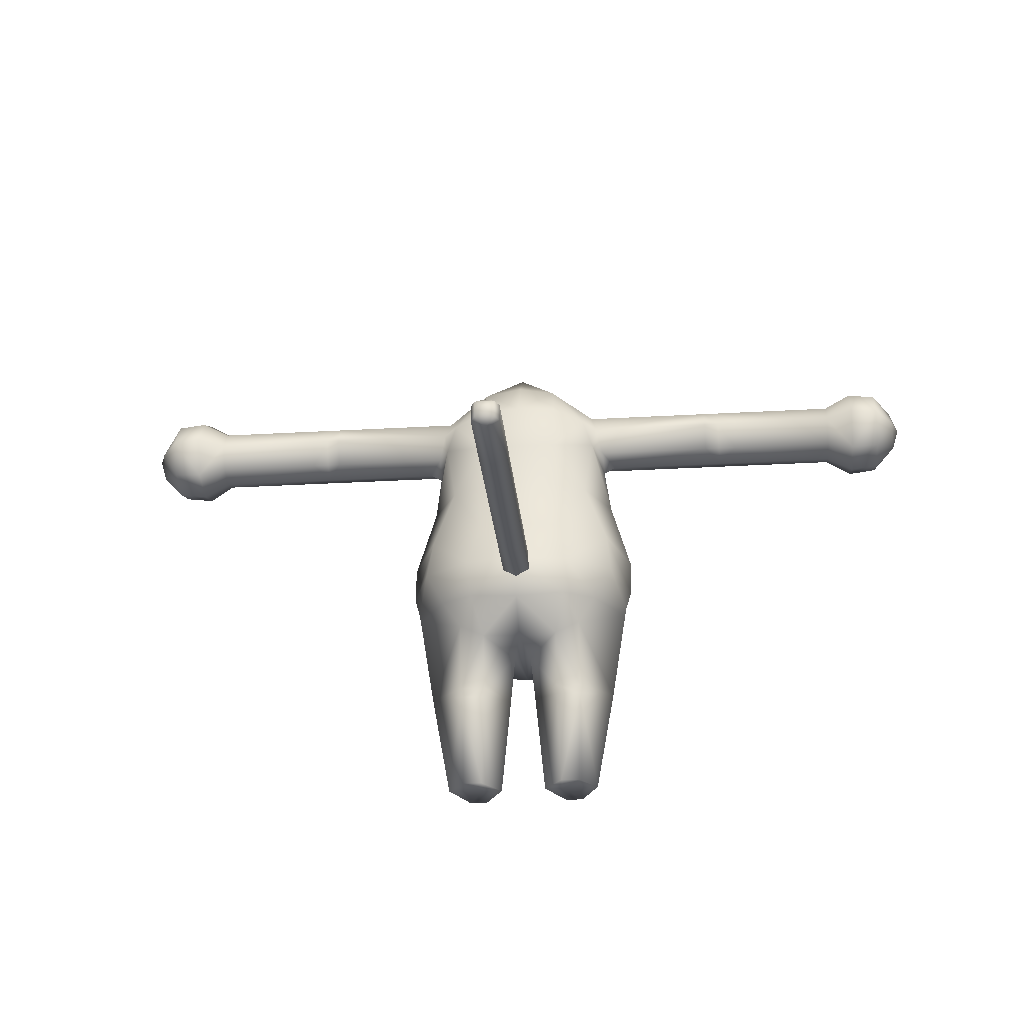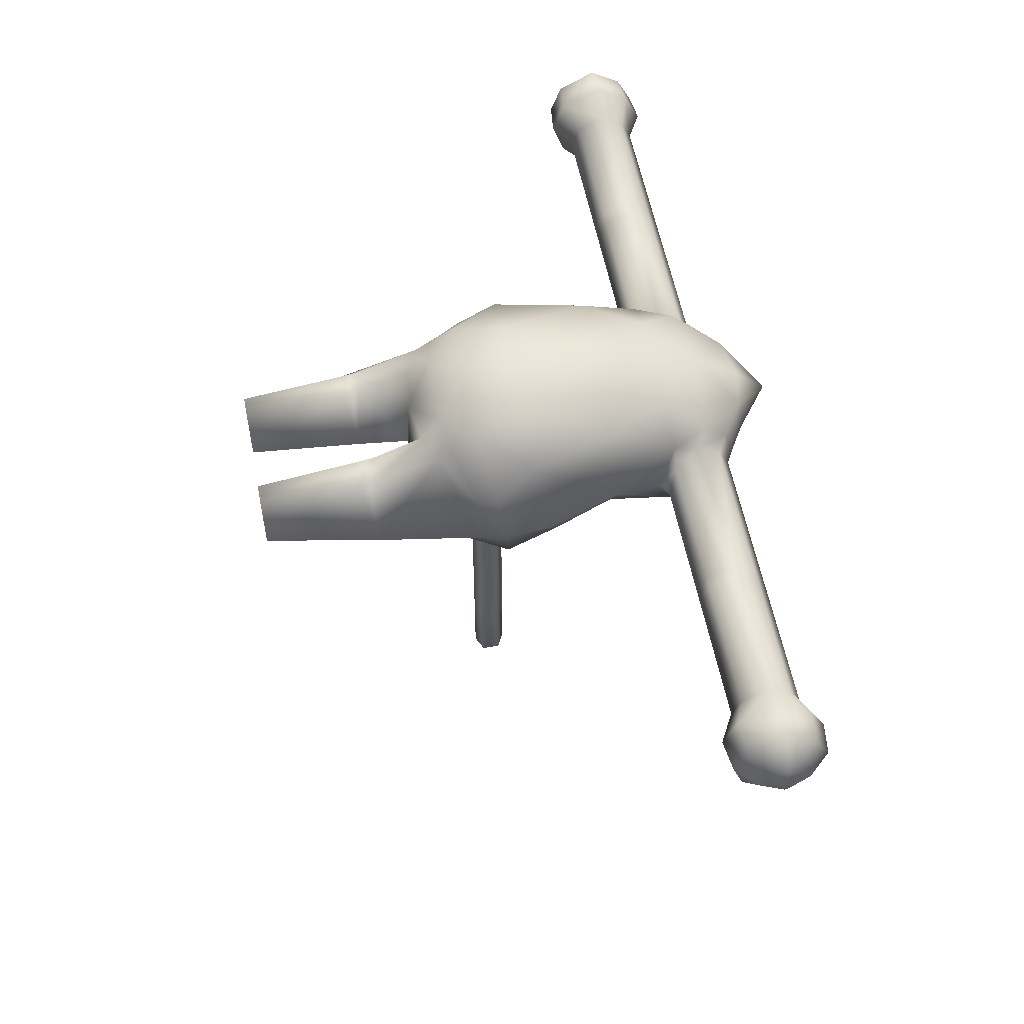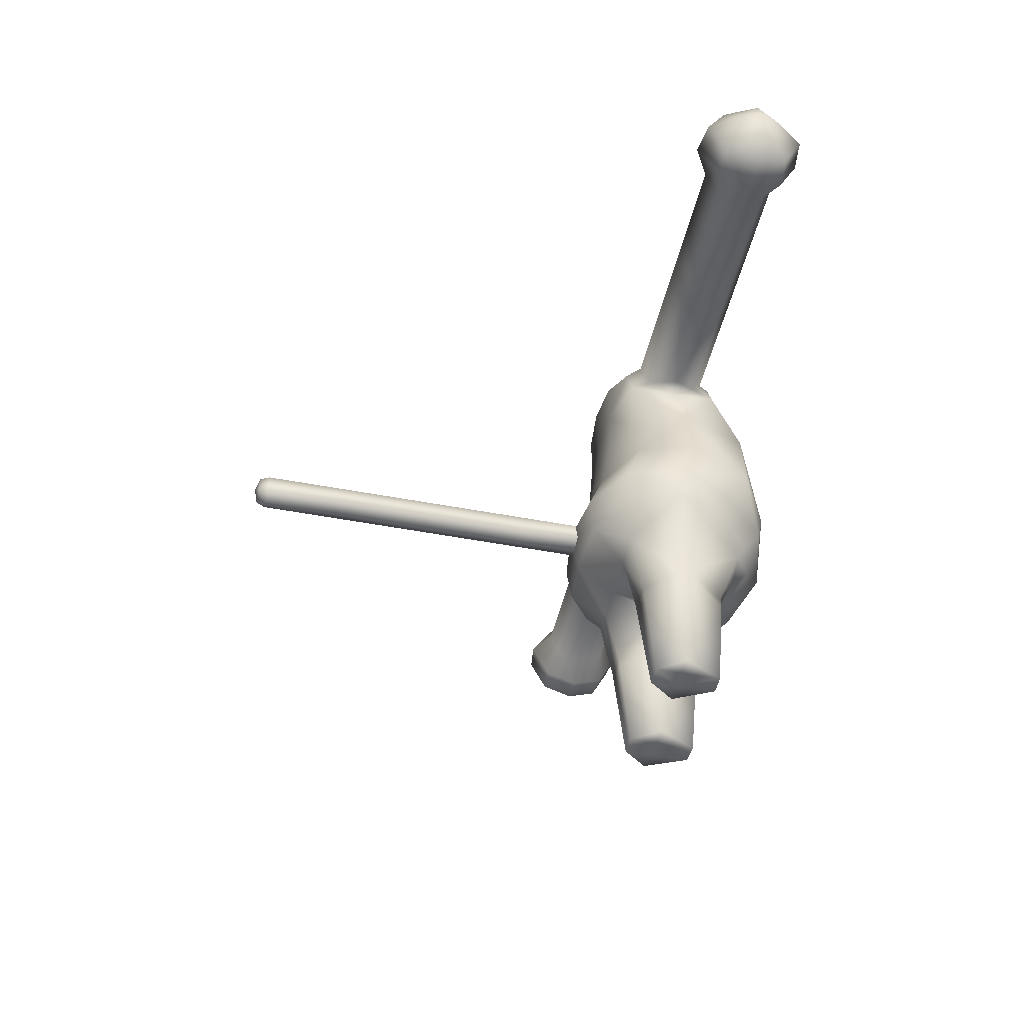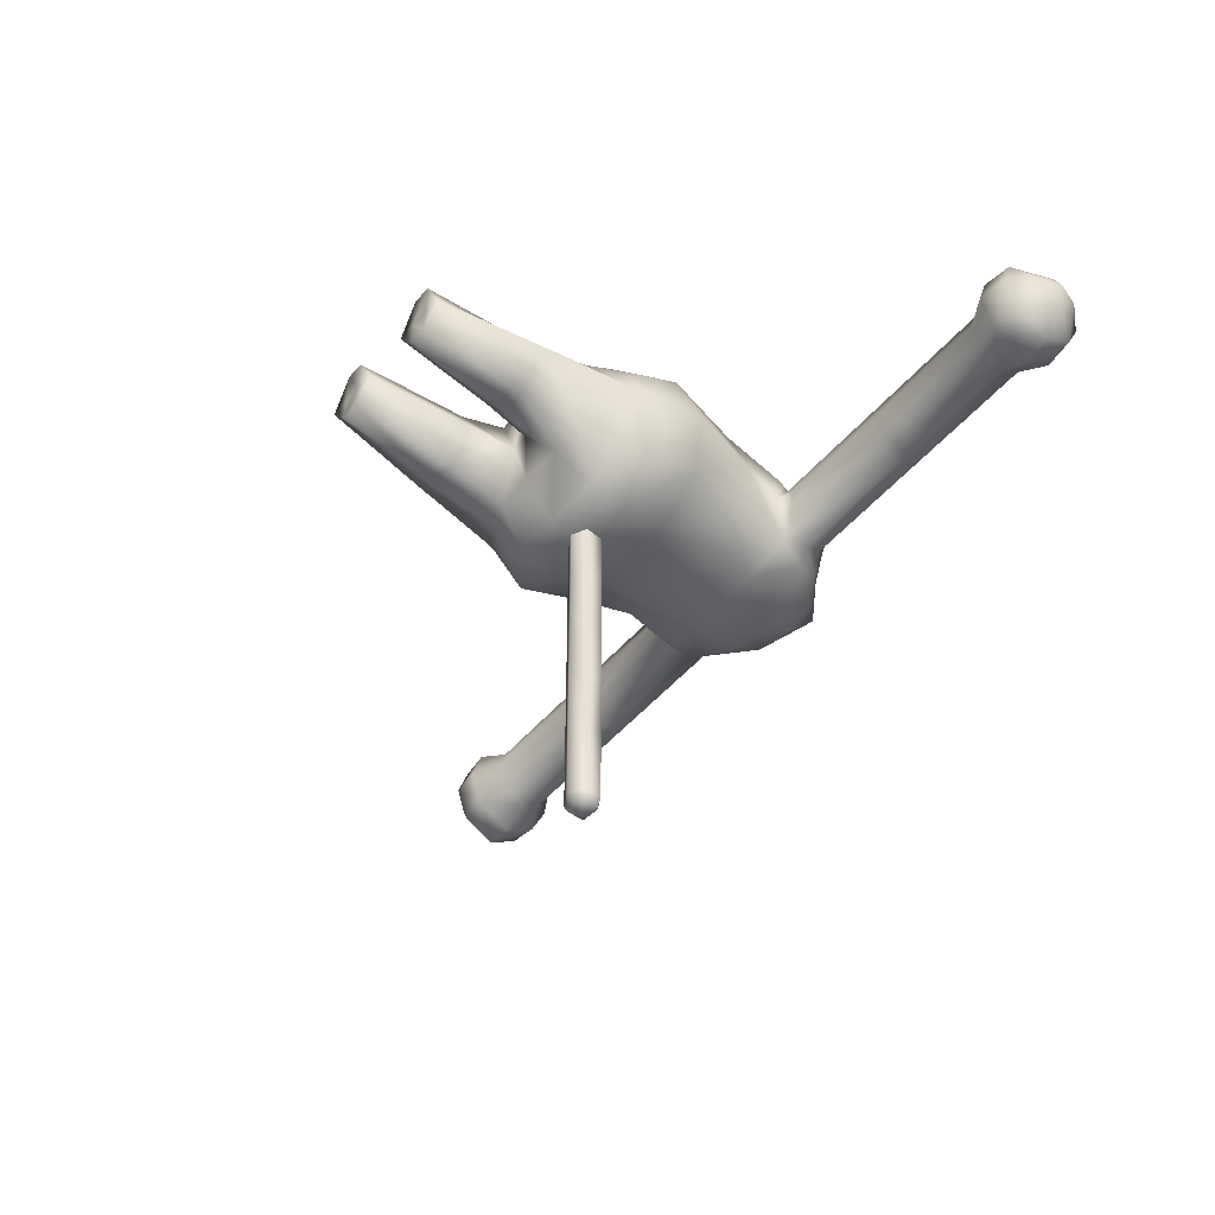
<metadata>
{"format":"obj","ext":"obj","renderer":"f3d","projection":"perspective","resolution":1024,"background":"white","views":[{"elev":-27.1,"azim":-174.8,"up":"+Y"},{"elev":57.9,"azim":78.9,"up":"+Z"},{"elev":-47.0,"azim":-102.3,"up":"+Y"},{"elev":-49.0,"azim":51.5,"up":"+Z"}]}
</metadata>
<code>
v 0.07698 0.1109 0.1419
v 0.09492 0 0.1793
v 0.07377 0 0.1514
v 0.04756 0.1217 0.1412
v 0.07726 0.1217 0.1411
v 0.04816 0.1881 0.1278
v 0.05186 0 0.1518
v 0.04789 0.1105 0.1422
v 0.07741 0.1314 0.2356
v 0.04816 0.1853 0.2625
v 0.04816 0.1299 0.2385
v 0.07667 0.1117 0.2339
v 0.07345 0 0.2251
v 0.02947 0 0.1835
v 0.01209 0.1757 0.1787
v 0.01788 0.1198 0.1841
v 0.04859 0.1105 0.2364
v 0.05257 0 0.2265
v -0.07267 0.1109 0.141
v -0.06945 4e-06 0.1502
v -0.09061 4e-06 0.1795
v -0.07294 0.1217 0.1402
v -0.04324 0.1217 0.1385
v -0.04384 0.1881 0.1261
v -0.04754 4e-06 0.1493
v -0.04357 0.1105 0.1394
v -0.07309 0.1314 0.2347
v -0.04384 0.13 0.2357
v -0.04384 0.1853 0.2611
v -0.06913 4e-06 0.2239
v -0.07235 0.1117 0.233
v -0.02515 4e-06 0.1796
v -0.01356 0.1198 0.1795
v -0.007778 0.1757 0.1782
v -0.04427 0.1105 0.2336
v -0.04826 4e-06 0.224
v 0.002158 0.175 0.1782
v 0.002158 0.1847 0.125
v 0.002158 0.2203 0.08226
v 0.06052 0.2262 0.08876
v 0.002158 0.2714 0.07459
v -0.05621 0.2262 0.08876
v -0.06098 0.2703 0.08403
v -0.09422 0.2297 0.117
v -0.1159 0.2683 0.1158
v 0.09854 0.2297 0.117
v 0.06529 0.2703 0.08403
v 0.1202 0.2683 0.1158
v 0.1431 0.264 0.1813
v 0.1366 0.2403 0.1766
v 0.002158 0.5072 0.2582
v 0.002158 0.5578 0.2222
v -0.04179 0.5482 0.2242
v 0.04611 0.5482 0.2242
v -0.0781 0.4987 0.2419
v 0.08242 0.4987 0.2419
v -0.04914 0.4566 0.2747
v 0.05346 0.4566 0.2747
v 0.002158 0.4559 0.2827
v 0.002158 0.5923 0.1864
v -0.04176 0.5575 0.1864
v 0.04607 0.5575 0.1864
v -0.1079 0.4436 0.1864
v -0.09398 0.4608 0.1364
v -0.1151 0.3943 0.1947
v -0.1071 0.461 0.1602
v -0.08246 0.4949 0.1327
v -0.04448 0.4539 0.1182
v -0.04551 0.3296 0.1054
v 0.002158 0.4534 0.1157
v 0.002158 0.5086 0.1142
v 0.04879 0.4539 0.1182
v -0.04465 0.5077 0.1186
v -0.04179 0.5482 0.1457
v 0.04983 0.3296 0.1054
v 0.002158 0.5578 0.1476
v 0.04897 0.5077 0.1186
v 0.04611 0.5482 0.1457
v 0.08677 0.4949 0.1327
v 0.09829 0.4608 0.1364
v 0.1148 0.3241 0.1368
v 0.07864 0.537 0.1864
v 0.07615 0.5268 0.1516
v 0.1114 0.461 0.1602
v -0.4358 0.4346 0.1864
v -0.4051 0.461 0.1602
v -0.4051 0.452 0.1864
v -0.4358 0.4478 0.1481
v -0.4051 0.4608 0.2122
v -0.4684 0.4508 0.1508
v -0.4358 0.4475 0.2243
v -0.4684 0.4385 0.1864
v -0.4684 0.4504 0.2216
v -0.4923 0.4636 0.1864
v -0.4912 0.4896 0.164
v -0.4684 0.4897 0.1309
v -0.4684 0.5238 0.1527
v -0.5 0.4887 0.1863
v -0.4912 0.5145 0.1863
v -0.4358 0.4897 0.1267
v -0.4912 0.4897 0.2085
v -0.4684 0.4897 0.2418
v -0.4358 0.5264 0.1502
v -0.4684 0.5403 0.1864
v -0.4358 0.4897 0.246
v -0.4684 0.524 0.2197
v -0.4358 0.5442 0.1864
v -0.4051 0.5268 0.1864
v -0.4051 0.5146 0.1617
v -0.4358 0.5266 0.2222
v -0.4051 0.5148 0.2108
v 0.4358 0.4346 0.1864
v 0.4051 0.452 0.1864
v 0.4051 0.461 0.1602
v 0.4051 0.4608 0.2122
v 0.4358 0.4478 0.1481
v 0.4358 0.4475 0.2243
v 0.4684 0.4508 0.1508
v 0.4684 0.4504 0.2216
v 0.4684 0.4385 0.1864
v 0.4923 0.4636 0.1864
v 0.4912 0.4896 0.164
v 0.4684 0.4897 0.1309
v 0.4684 0.5238 0.1527
v 0.5 0.4887 0.1863
v 0.4912 0.5145 0.1863
v 0.4358 0.4897 0.1267
v 0.4912 0.4897 0.2085
v 0.4684 0.4897 0.2418
v 0.4358 0.5264 0.1502
v 0.4684 0.5403 0.1864
v 0.4358 0.4897 0.246
v 0.4684 0.524 0.2197
v 0.4358 0.5266 0.2222
v 0.4358 0.5442 0.1864
v 0.4051 0.5268 0.1864
v 0.4051 0.5146 0.1616
v 0.4051 0.4896 0.2271
v 0.4051 0.5148 0.2108
v -0.2439 0.5146 0.1617
v -0.09872 0.4896 0.1456
v -0.2439 0.4896 0.1456
v -0.09298 0.5146 0.1616
v -0.2614 0.4896 0.1456
v -0.2614 0.5146 0.1617
v -0.2627 0.5268 0.1864
v -0.2439 0.461 0.1602
v -0.2614 0.461 0.1602
v -0.2828 0.461 0.1602
v -0.2828 0.4896 0.1456
v -0.2463 0.5148 0.2108
v -0.2462 0.4896 0.2271
v -0.2648 0.5148 0.2108
v -0.2648 0.4896 0.2271
v -0.2828 0.5146 0.1617
v -0.4051 0.4896 0.1456
v -0.2479 0.4608 0.2122
v -0.4051 0.4896 0.2271
v -0.2648 0.4608 0.2122
v -0.1219 0.452 0.1864
v -0.2627 0.452 0.1864
v 0.2482 0.5146 0.1616
v 0.103 0.4896 0.1456
v 0.09729 0.5146 0.1616
v 0.2482 0.4896 0.1456
v 0.09685 0.5268 0.1864
v 0.2636 0.4896 0.1456
v 0.2648 0.5268 0.1864
v 0.2636 0.5146 0.1616
v 0.2636 0.461 0.1602
v 0.2482 0.461 0.1602
v 0.2828 0.461 0.1602
v 0.2648 0.452 0.1864
v 0.2828 0.4896 0.1456
v 0.2648 0.5148 0.2108
v 0.2506 0.5148 0.2108
v 0.2648 0.4896 0.2271
v 0.2505 0.4896 0.2271
v 0.2828 0.5146 0.1616
v 0.4051 0.4896 0.1456
v 0.2522 0.4608 0.2122
v 0.2648 0.4608 0.2122
v 0.01809 0.2739 -0.3008
v 0.01809 0.255 -0.3008
v 0.01295 0.2739 -0.3111
v 0.002158 0.2822 -0.3008
v -0.01377 0.2739 -0.3008
v -0.008638 0.255 -0.3111
v -0.01377 0.255 -0.3008
v -0.008638 0.2739 -0.3111
v 0.002158 0.2461 -0.3008
v 0.002158 0.2461 0.09182
v 0.01809 0.255 0.01178
v 0.01809 0.255 0.09182
v 0.01809 0.2739 0.09182
v 0.002158 0.2822 0.01178
v 0.002158 0.2822 0.09182
v 0.01295 0.255 -0.3111
v 0.002158 0.2642 -0.3153
v -0.01377 0.2739 0.09182
v -0.01377 0.255 0.01178
v -0.01377 0.255 0.09182
v -0.0479 4e-06 0.1795
v -0.06897 4e-06 0.1794
v 0.05222 0 0.182
v 0.07329 0 0.1805
v 0.1171 0.1215 0.1779
v 0.07741 0.2016 0.1271
v 0.1348 0.2304 0.1773
v 0.07741 0.1997 0.2609
v 0.07694 0.1215 0.2347
v 0.04828 0.121 0.2374
v -0.1128 0.1215 0.1795
v -0.1304 0.2304 0.1781
v -0.07309 0.2016 0.1266
v -0.07309 0.1997 0.2604
v -0.07263 0.1215 0.2338
v -0.04396 0.121 0.2346
v -0.03927 0.2081 0.2823
v 0.002158 0.2051 0.288
v 0.002158 0.2408 0.3098
v -0.07467 0.2153 0.2679
v -0.07125 0.242 0.2905
v 0.04359 0.2081 0.2829
v -0.116 0.2356 0.2246
v -0.1205 0.2544 0.2333
v 0.07899 0.2153 0.2681
v 0.07556 0.242 0.2906
v 0.1203 0.2356 0.2242
v -0.1323 0.2403 0.1771
v -0.1388 0.264 0.1813
v 0.1249 0.2544 0.2331
v -0.09663 0.46 0.24
v -0.07449 0.5268 0.216
v -0.09227 0.4896 0.2271
v 0.1009 0.46 0.24
v 0.0788 0.5268 0.216
v 0.09658 0.4896 0.2271
v 0.002158 0.3943 0.3044
v -0.1072 0.4608 0.2122
v -0.08781 0.3943 0.2745
v -0.07432 0.537 0.1864
v -0.09302 0.5148 0.2108
v -0.09254 0.5268 0.1864
v 0.1115 0.4608 0.2122
v 0.09213 0.3943 0.2745
v 0.1122 0.4436 0.1864
v 0.1195 0.3943 0.1947
v 0.09733 0.5148 0.2108
v -0.05201 0.2937 0.3041
v -0.1141 0.2974 0.2675
v 0.1184 0.2974 0.2675
v 0.1435 0.3091 0.1887
v 0.002158 0.2925 0.3153
v 0.05633 0.2937 0.3041
v -0.1392 0.3091 0.1887
v -0.08342 0.3943 0.1351
v -0.1105 0.3241 0.1368
v -0.07184 0.5268 0.1516
v -0.04969 0.3943 0.1146
v 0.002158 0.3943 0.1098
v 0.002158 0.3306 0.09924
v 0.05401 0.3943 0.1146
v 0.08773 0.3943 0.1351
v 0.1262 0.452 0.1864
v 0.01809 0.2739 -0.1365
v 0.002158 0.2822 -0.2155
v 0.002158 0.2822 -0.1365
v 0.01809 0.2739 -0.2155
v 0.01809 0.2739 -0.0617
v 0.01809 0.255 -0.2155
v 0.01809 0.255 -0.0617
v 0.01809 0.255 -0.1365
v -0.01377 0.2739 -0.2155
v 0.002158 0.2822 -0.0617
v 0.01809 0.2739 0.01178
v 0.002158 0.2461 -0.1365
v 0.002158 0.2461 -0.2155
v -0.01377 0.2739 -0.1365
v -0.01377 0.255 -0.2155
v 0.002158 0.2461 0.01178
v 0.002158 0.2461 -0.0617
v -0.01377 0.255 -0.1365
v -0.01377 0.2739 -0.0617
v -0.01377 0.2739 0.01178
v -0.01377 0.255 -0.0617
v 0.002158 0.1787 0.258
g 17673_t.obj/AnonymousMesh0
f 1 2 3
f 1 4 5
f 5 4 6
f 1 3 7
f 1 7 8
f 1 8 4
f 9 10 11
f 2 12 13
f 7 14 8
f 4 15 6
f 4 16 15
f 4 8 16
f 12 17 13
f 11 15 16
f 17 18 13
f 17 14 18
f 17 16 14
f 19 20 21
f 19 22 23
f 22 24 23
f 19 25 20
f 19 26 25
f 19 23 26
f 27 28 29
f 21 30 31
f 26 32 25
f 26 23 33
f 26 33 32
f 23 34 33
f 31 30 35
f 30 36 35
f 32 35 36
f 37 38 15
f 39 40 6
f 39 41 40
f 39 42 41
f 42 43 41
f 42 44 43
f 45 43 44
f 40 46 208
f 40 47 46
f 40 41 47
f 47 48 46
f 48 49 50
f 51 52 53
f 51 54 52
f 51 53 55
f 51 56 54
f 51 55 57
f 51 58 56
f 51 57 59
f 51 59 58
f 52 54 60
f 52 60 53
f 60 61 53
f 60 54 62
f 63 64 65
f 63 66 64
f 64 67 68
f 43 69 41
f 70 71 72
f 73 71 68
f 73 74 71
f 70 68 71
f 41 75 47
f 71 74 76
f 71 77 72
f 71 76 78
f 71 78 77
f 76 60 78
f 61 60 74
f 76 74 60
f 77 78 79
f 72 79 80
f 77 79 72
f 60 62 78
f 47 81 48
f 78 82 83
f 62 82 78
f 247 80 84
f 85 86 87
f 85 88 86
f 85 87 89
f 85 90 88
f 85 89 91
f 85 92 90
f 85 91 93
f 85 93 92
f 90 92 94
f 92 93 94
f 90 94 95
f 90 95 96
f 90 96 88
f 95 97 96
f 95 94 98
f 95 98 99
f 95 99 97
f 88 96 100
f 88 100 156
f 88 156 86
f 98 94 101
f 98 101 99
f 93 101 94
f 93 102 101
f 93 91 102
f 100 103 156
f 100 96 103
f 97 103 96
f 97 99 104
f 97 104 103
f 91 105 102
f 91 158 105
f 91 89 158
f 99 106 104
f 101 102 106
f 101 106 99
f 103 104 107
f 103 107 108
f 103 108 109
f 105 110 102
f 102 110 106
f 105 158 110
f 104 110 107
f 107 110 108
f 104 106 110
f 110 111 108
f 112 113 114
f 112 115 113
f 112 114 116
f 112 117 115
f 112 116 118
f 112 119 117
f 112 118 120
f 112 120 119
f 118 121 120
f 120 121 119
f 118 122 121
f 118 123 122
f 118 116 123
f 122 123 124
f 122 125 121
f 122 124 126
f 122 126 125
f 116 127 123
f 116 180 127
f 116 114 180
f 125 126 128
f 125 128 121
f 119 121 128
f 119 128 129
f 119 129 117
f 127 180 130
f 124 123 130
f 127 130 123
f 124 131 126
f 124 130 131
f 129 132 117
f 129 128 133
f 126 133 128
f 126 131 133
f 129 133 134
f 129 134 132
f 130 135 131
f 130 136 135
f 130 137 136
f 132 134 138
f 117 132 138
f 117 138 115
f 135 136 134
f 135 134 131
f 133 131 134
f 134 139 138
f 140 141 142
f 140 143 141
f 140 142 144
f 140 244 143
f 140 144 145
f 140 146 244
f 140 145 146
f 142 147 148
f 149 148 161
f 149 86 150
f 149 87 86
f 149 161 87
f 151 152 243
f 151 146 153
f 151 154 152
f 151 153 154
f 155 150 156
f 155 108 146
f 155 156 109
f 155 109 108
f 154 153 111
f 154 157 152
f 154 111 158
f 154 159 157
f 154 158 159
f 152 157 240
f 157 160 240
f 157 159 161
f 159 89 161
f 157 161 160
f 162 163 164
f 162 165 163
f 162 164 166
f 162 167 165
f 162 166 168
f 162 169 167
f 162 168 169
f 165 170 171
f 172 173 170
f 172 174 114
f 172 113 173
f 172 114 113
f 175 139 136
f 175 176 177
f 175 177 139
f 176 178 177
f 179 180 174
f 179 137 180
f 179 136 137
f 178 181 177
f 177 181 182
f 182 181 173
f 182 173 115
f 183 184 185
f 183 185 186
f 187 188 189
f 186 185 190
f 187 190 188
f 187 186 190
f 191 189 188
f 192 193 194
f 195 196 197
f 184 198 185
f 191 198 184
f 190 185 199
f 190 199 188
f 185 198 199
f 199 198 188
f 198 191 188
f 200 201 202
f 203 30 204
f 203 36 30
f 203 204 20
f 203 32 36
f 203 20 25
f 203 25 32
f 30 21 204
f 204 21 20
f 205 206 13
f 205 3 206
f 205 13 18
f 205 7 3
f 205 18 14
f 205 14 7
f 206 2 13
f 206 3 2
f 207 208 209
f 207 5 208
f 207 209 210
f 207 1 5
f 207 210 9
f 207 2 1
f 207 9 211
f 207 12 2
f 207 211 12
f 208 5 6
f 210 10 9
f 211 212 12
f 211 11 212
f 211 9 11
f 16 8 14
f 212 11 16
f 212 17 12
f 212 16 17
f 10 15 11
f 213 214 215
f 213 216 214
f 213 215 22
f 213 27 216
f 213 22 19
f 213 217 27
f 213 19 21
f 213 21 31
f 213 31 217
f 215 24 22
f 216 27 29
f 217 31 218
f 217 28 27
f 217 218 28
f 24 34 23
f 218 33 28
f 218 31 35
f 218 35 33
f 29 28 34
f 34 28 33
f 33 35 32
f 219 216 29
f 219 220 221
f 219 222 216
f 219 221 223
f 219 223 222
f 34 38 37
f 34 24 38
f 10 210 224
f 216 222 225
f 216 225 214
f 223 226 222
f 222 226 225
f 24 39 38
f 24 42 39
f 24 215 42
f 15 38 6
f 224 227 228
f 210 227 224
f 210 229 227
f 210 209 229
f 214 225 230
f 226 231 225
f 225 231 230
f 215 44 42
f 215 214 44
f 209 50 229
f 227 229 232
f 227 232 228
f 214 230 44
f 6 40 208
f 50 49 229
f 229 49 232
f 230 45 44
f 230 231 45
f 208 46 209
f 46 48 50
f 209 46 50
f 55 233 57
f 55 53 234
f 55 235 233
f 55 234 235
f 56 58 236
f 56 237 54
f 56 236 238
f 56 238 237
f 59 239 58
f 59 57 239
f 233 235 240
f 233 241 57
f 57 241 239
f 233 240 63
f 233 63 65
f 233 65 241
f 242 53 61
f 234 53 242
f 234 243 235
f 234 242 244
f 234 244 243
f 236 245 238
f 58 239 246
f 236 58 246
f 236 247 245
f 236 246 248
f 236 248 247
f 82 62 54
f 237 82 54
f 237 238 249
f 237 166 82
f 237 249 166
f 241 250 239
f 241 251 250
f 241 65 251
f 248 246 252
f 248 252 253
f 66 141 64
f 239 250 254
f 239 255 246
f 246 255 252
f 239 254 255
f 65 256 251
f 65 64 257
f 65 257 258
f 65 258 256
f 253 252 49
f 141 67 64
f 141 259 67
f 141 143 259
f 250 221 254
f 254 221 255
f 250 251 223
f 250 223 221
f 256 258 231
f 256 231 251
f 257 64 68
f 257 69 258
f 257 260 69
f 257 68 260
f 252 232 49
f 228 255 221
f 252 255 228
f 252 228 232
f 143 244 259
f 223 251 226
f 226 251 231
f 258 69 43
f 258 43 45
f 258 45 231
f 260 68 261
f 260 261 69
f 67 259 74
f 67 74 73
f 67 73 68
f 244 242 259
f 259 242 74
f 261 68 70
f 262 41 69
f 261 262 69
f 261 70 72
f 261 75 262
f 262 75 41
f 261 263 75
f 261 72 263
f 242 61 74
f 263 72 264
f 263 264 75
f 264 81 75
f 75 81 47
f 264 72 80
f 264 248 81
f 264 80 248
f 248 253 81
f 248 80 247
f 79 78 83
f 79 163 80
f 79 83 163
f 253 49 81
f 81 49 48
f 84 80 163
f 82 166 83
f 164 83 166
f 163 83 164
f 156 103 109
f 158 111 110
f 180 137 130
f 136 139 134
f 141 66 142
f 144 150 145
f 144 142 148
f 144 148 149
f 144 149 150
f 244 146 151
f 244 151 243
f 66 147 142
f 66 160 147
f 66 63 160
f 145 155 146
f 145 150 155
f 161 147 160
f 161 148 147
f 156 150 86
f 146 108 153
f 243 152 235
f 111 153 108
f 235 152 240
f 158 89 159
f 240 160 63
f 89 87 161
f 163 165 84
f 166 176 168
f 166 249 176
f 167 169 174
f 167 170 165
f 167 174 172
f 167 172 170
f 84 165 171
f 84 171 265
f 84 265 247
f 168 176 175
f 168 179 169
f 169 179 174
f 168 136 179
f 168 175 136
f 249 178 176
f 249 238 178
f 173 265 171
f 173 171 170
f 180 114 174
f 238 245 178
f 139 177 138
f 245 181 178
f 245 265 181
f 245 247 265
f 138 177 182
f 138 182 115
f 265 173 181
f 115 173 113
f 266 267 268
f 266 269 267
f 266 268 270
f 266 271 269
f 266 270 272
f 266 272 273
f 266 273 271
f 267 274 268
f 267 269 186
f 267 187 274
f 267 186 187
f 270 193 272
f 270 268 275
f 270 275 276
f 270 276 193
f 271 273 277
f 269 183 186
f 271 183 269
f 271 277 278
f 271 184 183
f 271 278 184
f 274 187 189
f 274 279 268
f 268 279 275
f 274 280 279
f 274 189 280
f 272 193 281
f 272 282 273
f 272 281 282
f 282 277 273
f 276 275 196
f 276 194 193
f 276 196 195
f 276 195 194
f 278 191 184
f 280 283 279
f 280 189 191
f 280 278 283
f 280 191 278
f 281 193 192
f 275 284 196
f 279 283 284
f 275 279 284
f 278 277 283
f 284 285 196
f 196 285 197
f 284 283 286
f 284 286 285
f 283 277 286
f 277 282 286
f 285 200 197
f 285 201 200
f 286 282 201
f 285 286 201
f 282 281 201
f 201 281 202
f 281 192 202
f 287 219 29
f 287 220 219
f 287 29 34
f 287 224 220
f 287 34 37
f 287 10 224
f 287 15 10
f 287 37 15
f 220 224 221
f 221 224 228
f 38 39 6

</code>
